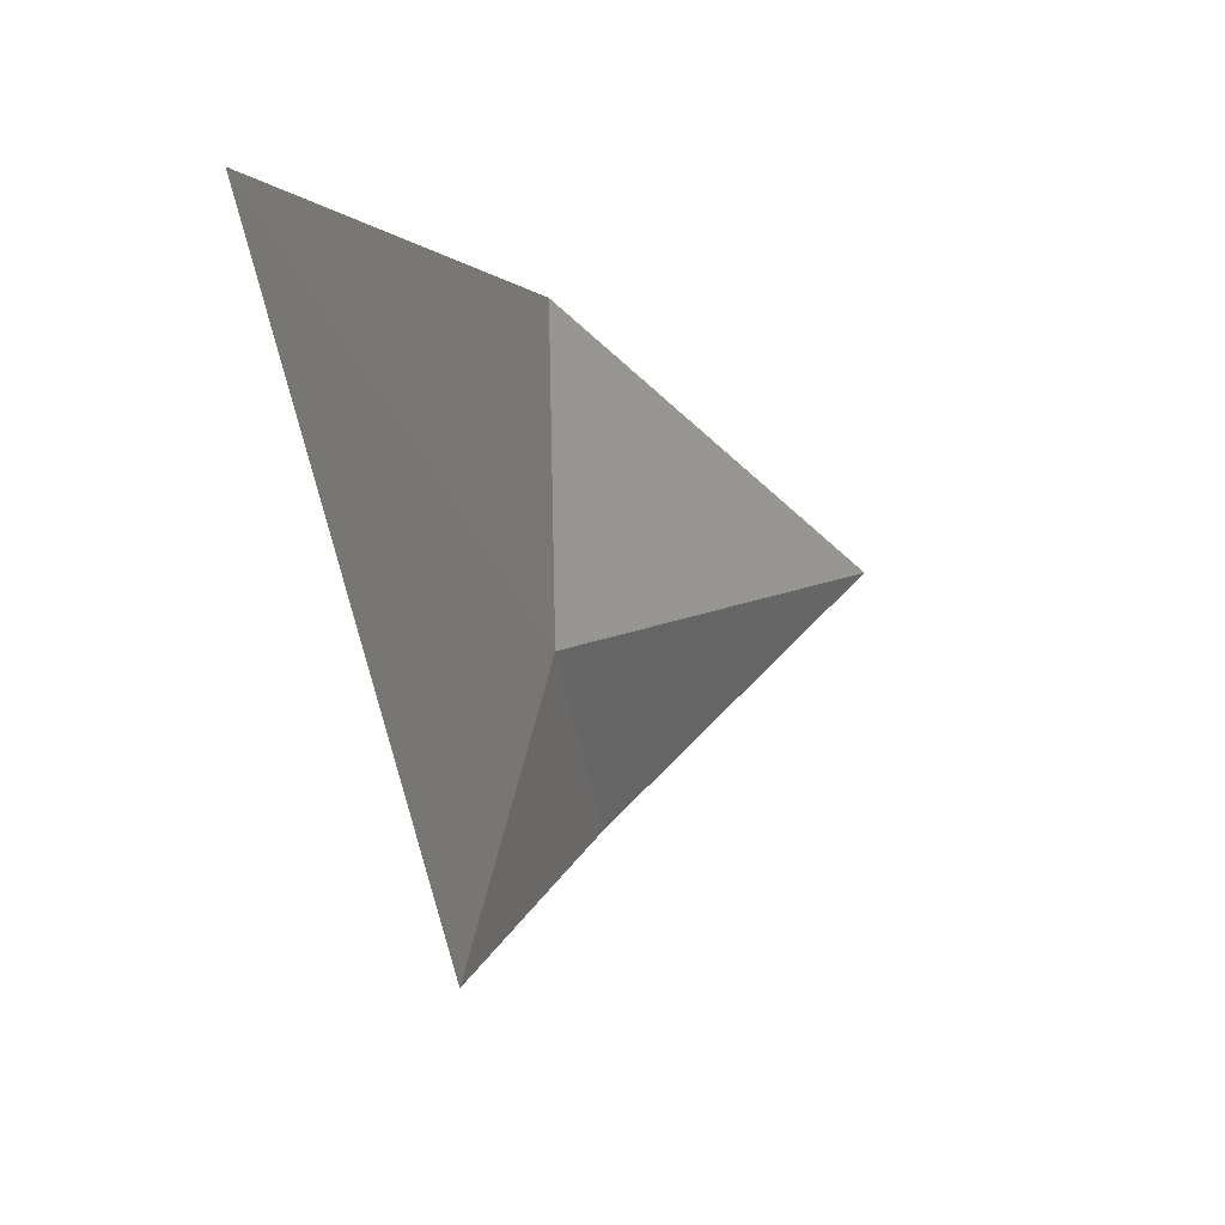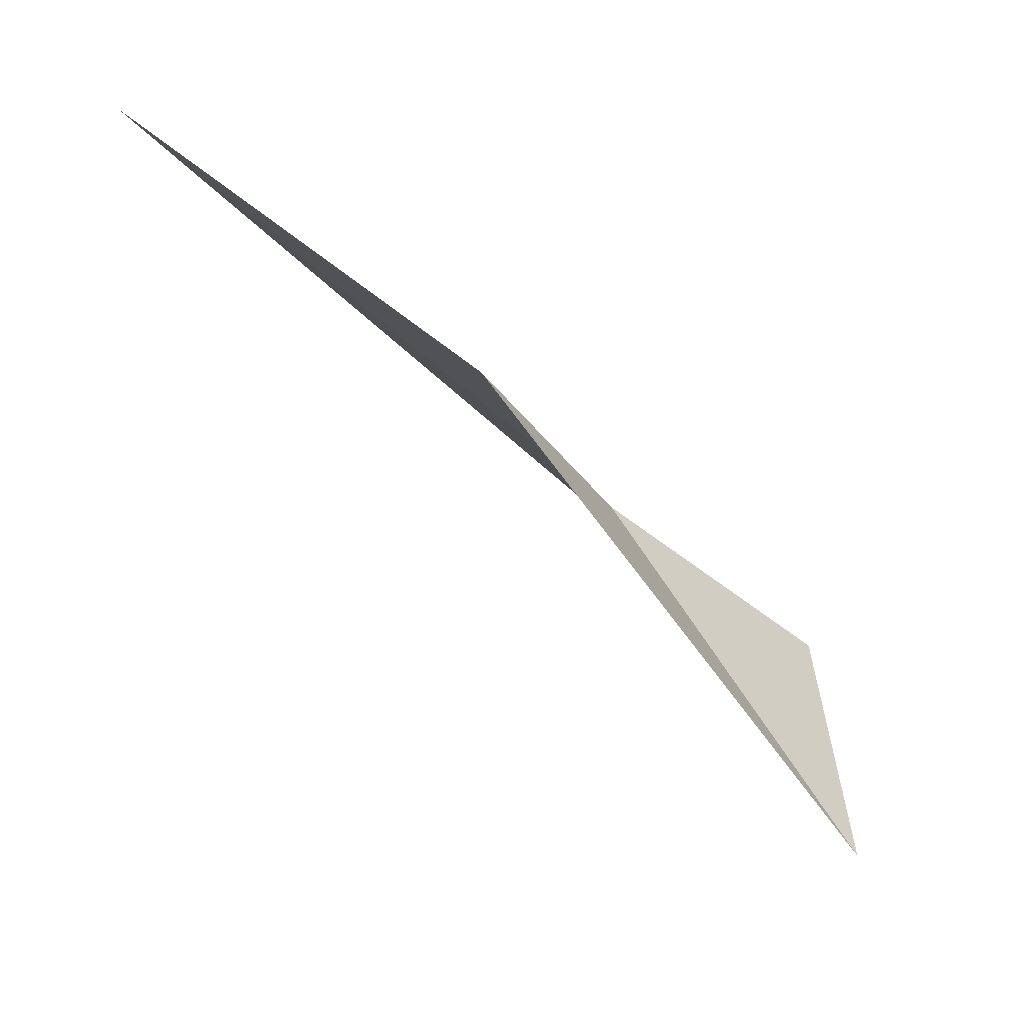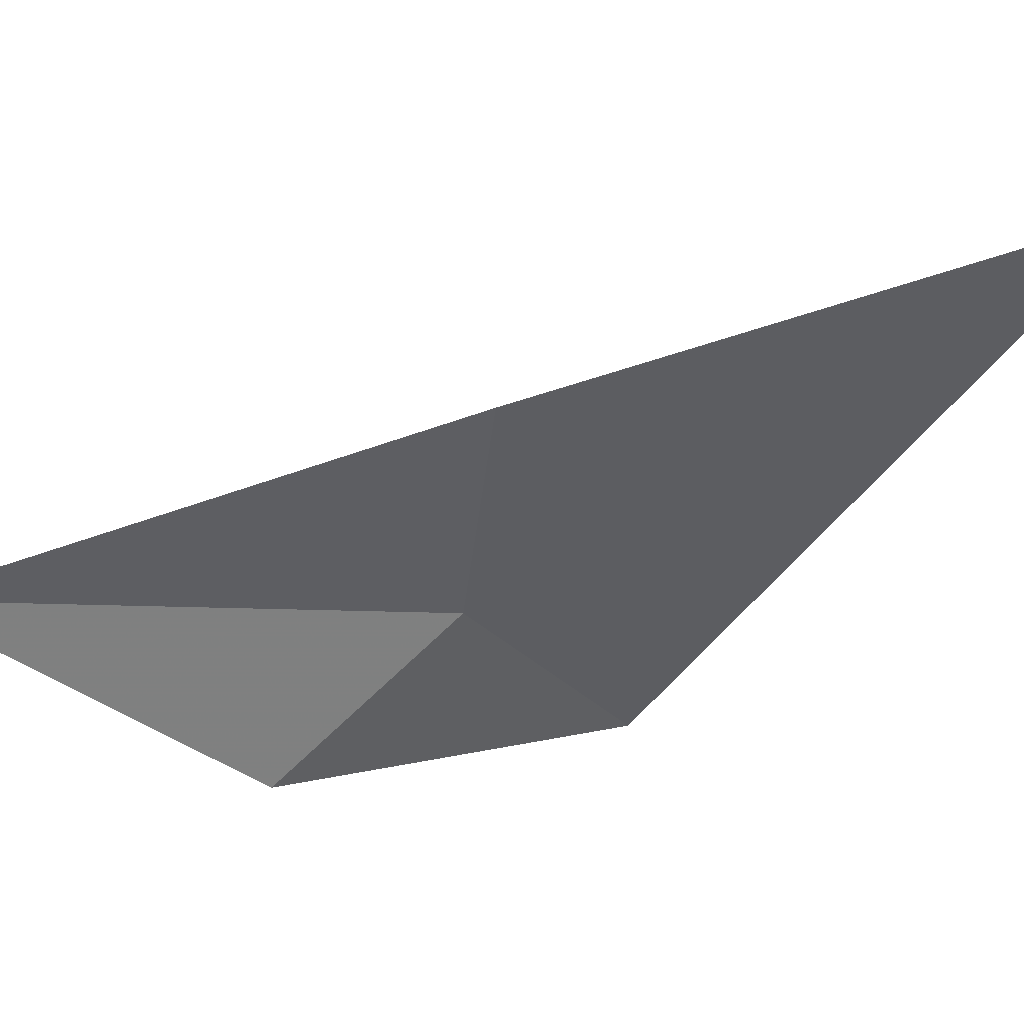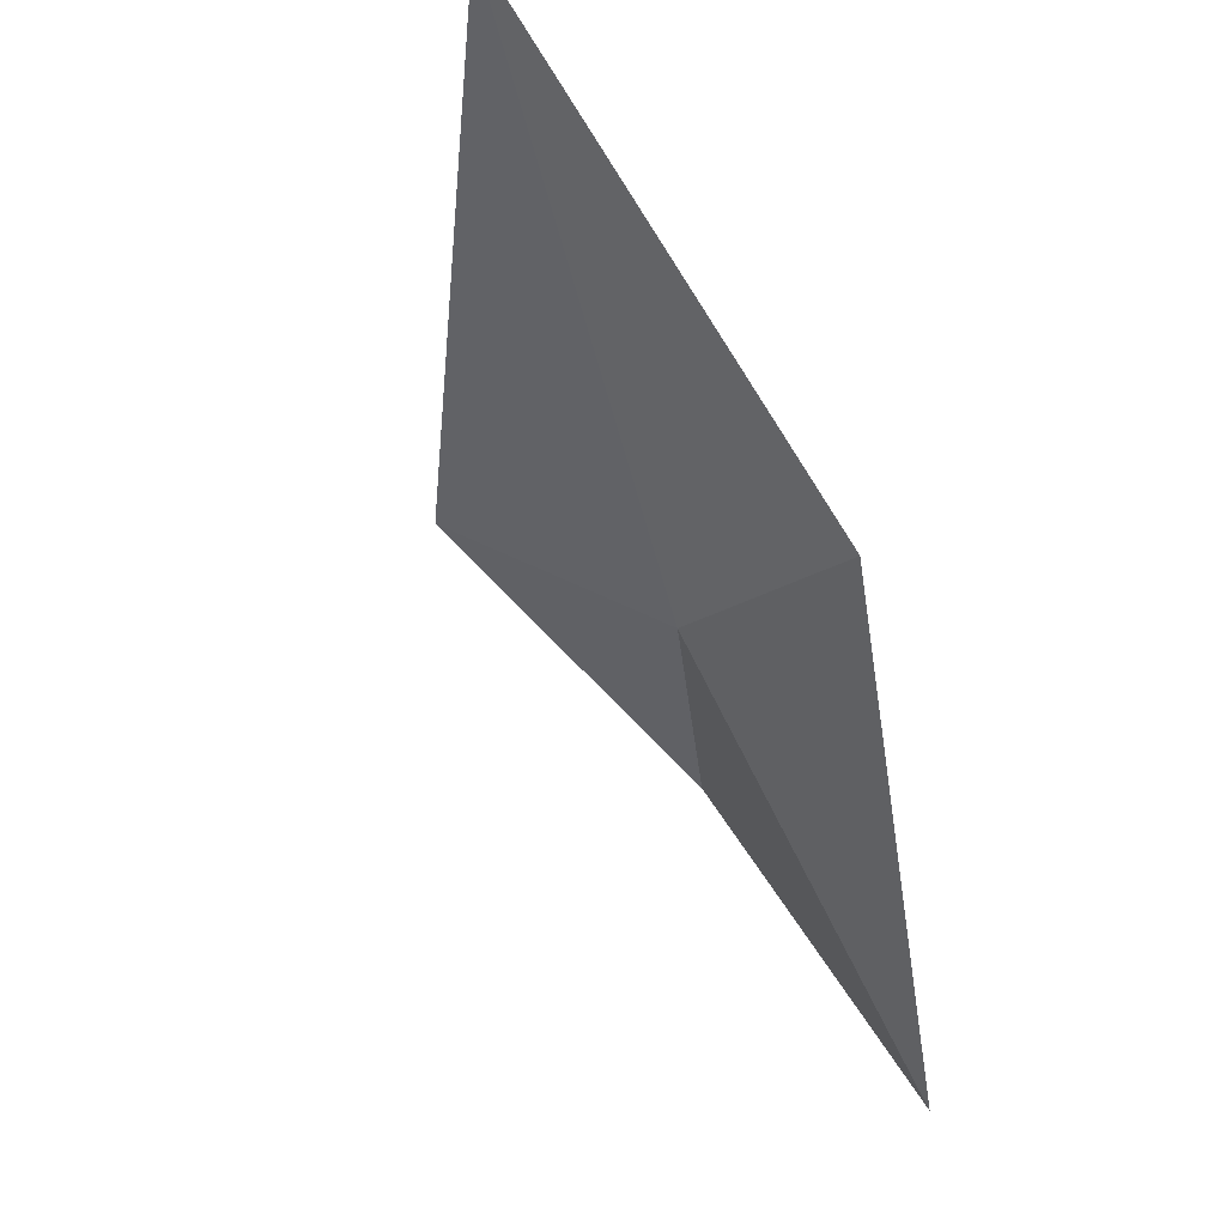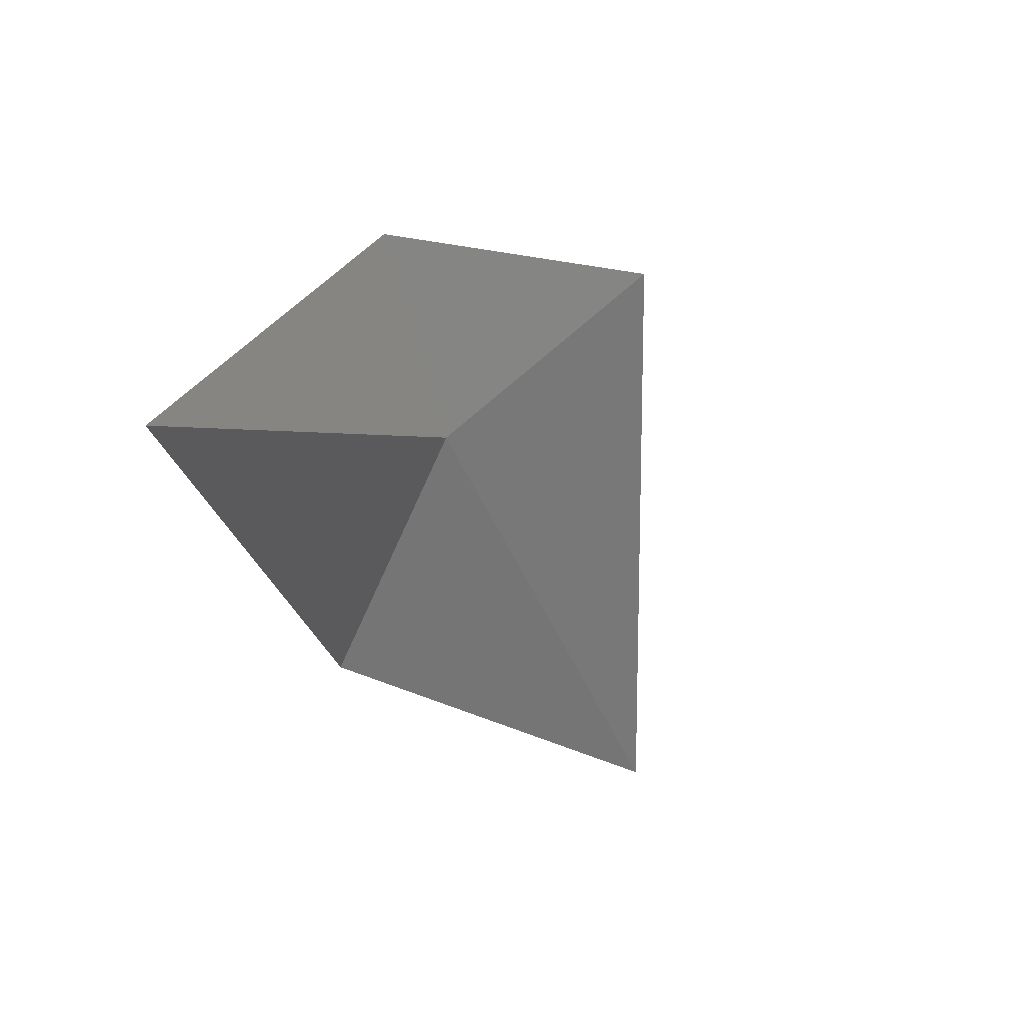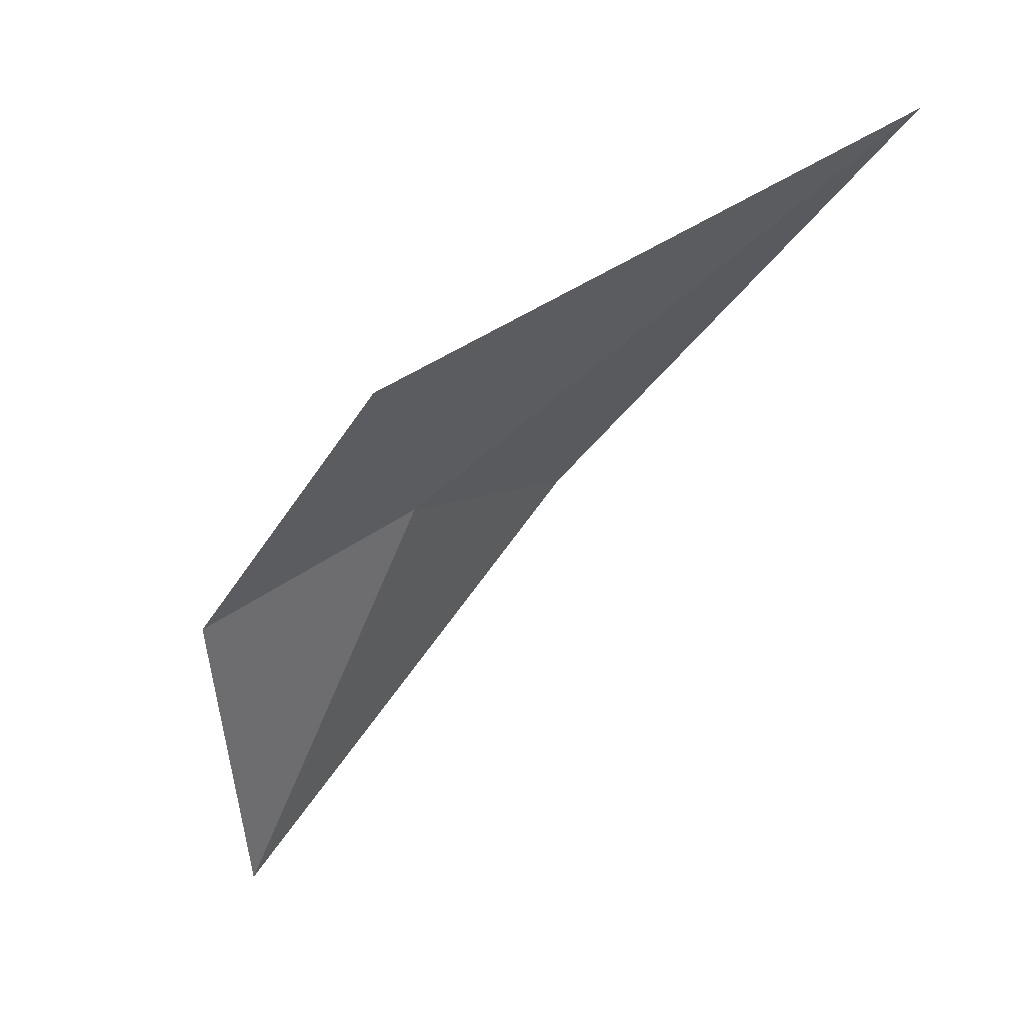
<metadata>
{"format":"obj","ext":"obj","renderer":"f3d","projection":"perspective","resolution":1024,"background":"white","views":[{"elev":1.3,"azim":-116.2,"up":"+Z"},{"elev":-27.2,"azim":22.6,"up":"+Y"},{"elev":53.9,"azim":117.1,"up":"+Z"},{"elev":-10.3,"azim":-37.7,"up":"+Y"},{"elev":-79.3,"azim":149.3,"up":"+Y"},{"elev":3.6,"azim":-151.9,"up":"+Y"}]}
</metadata>
<code>
v -7.952 -3.327 1.395
v -7.784 -3.618 1.434
v -7.844 -3.408 1.287
v -8.254 -3.038 1.605
v -8.02 -3.242 1.229
v -7.972 -3.314 1.581
f 1 2 3
f 1 5 4
f 1 4 6
f 1 3 5
f 1 6 2

</code>
